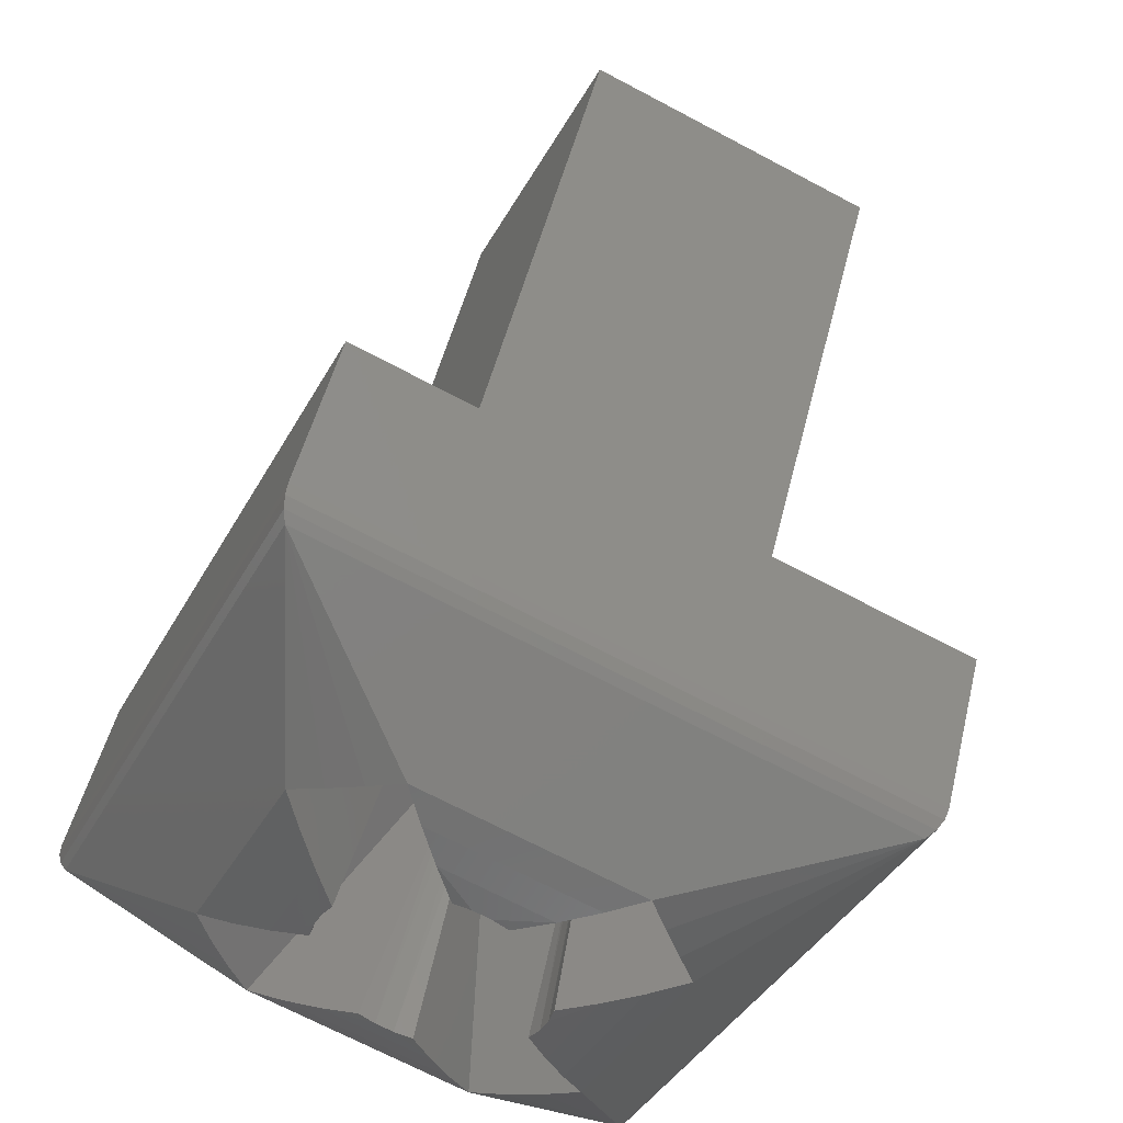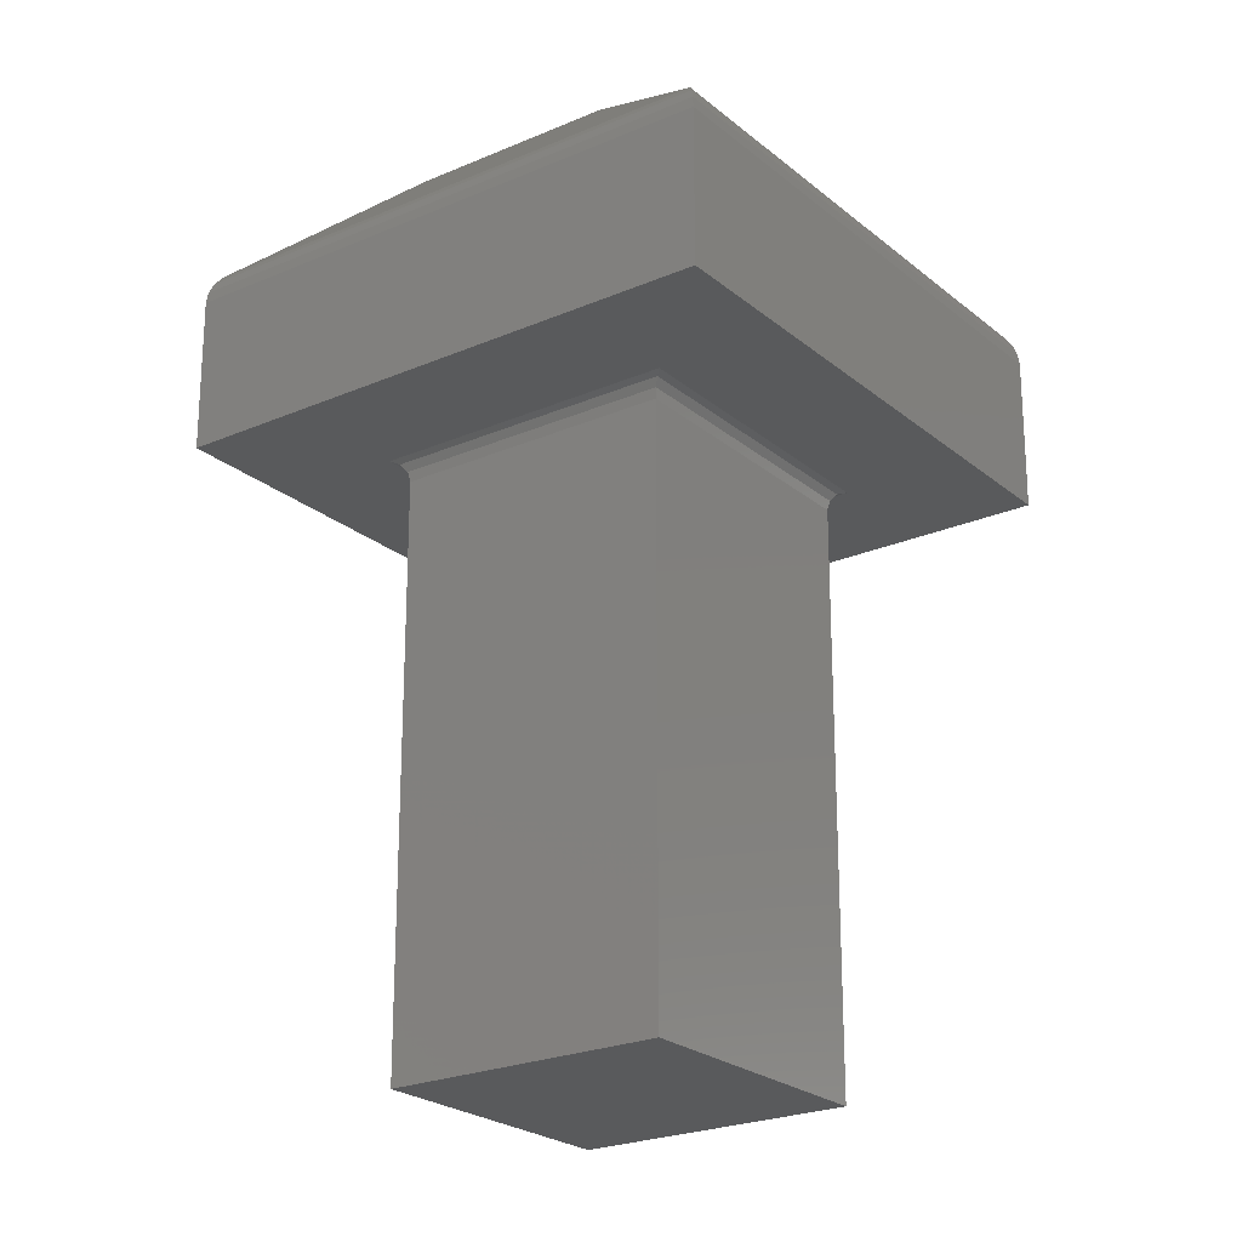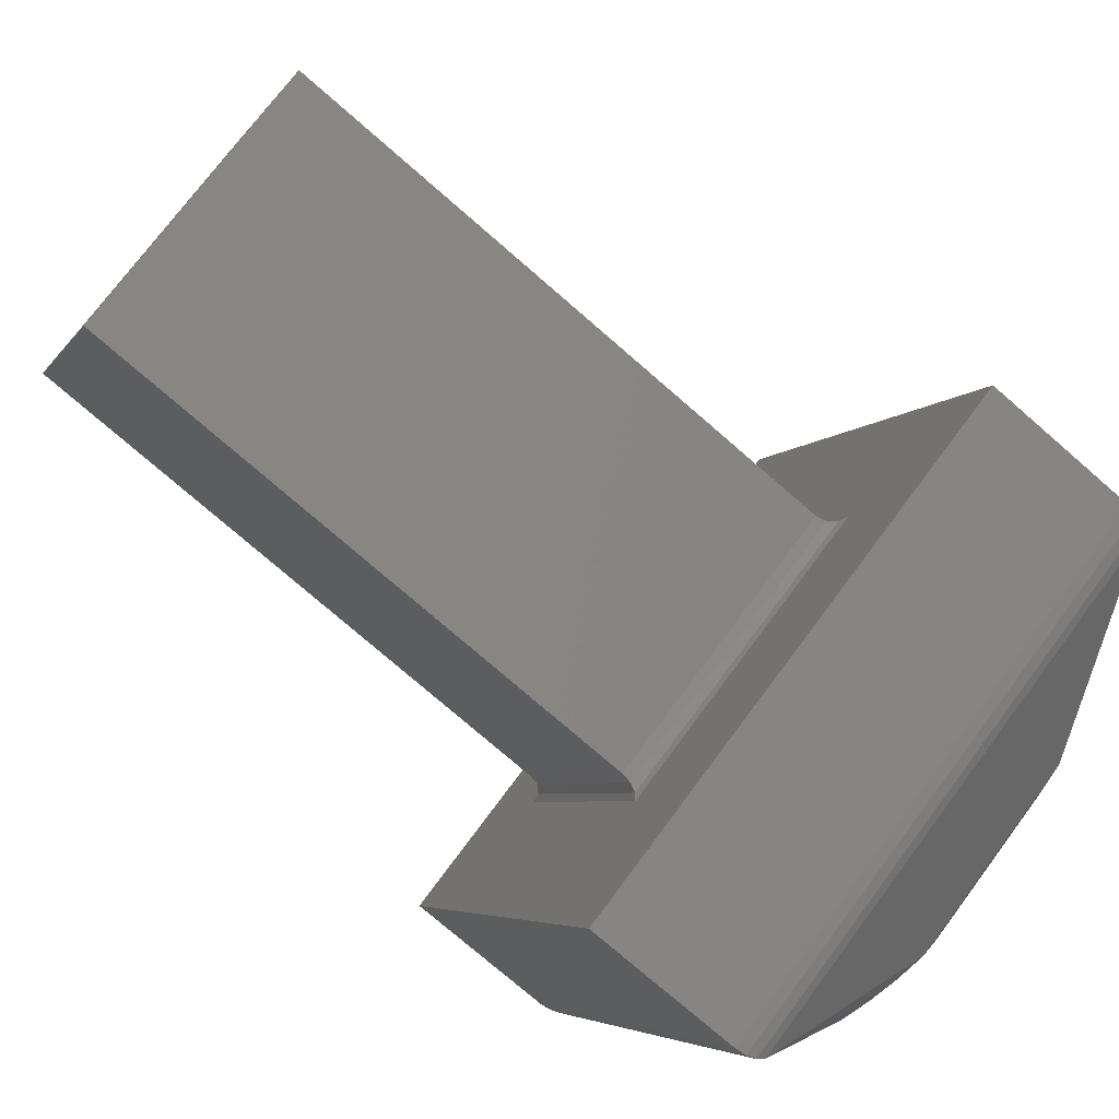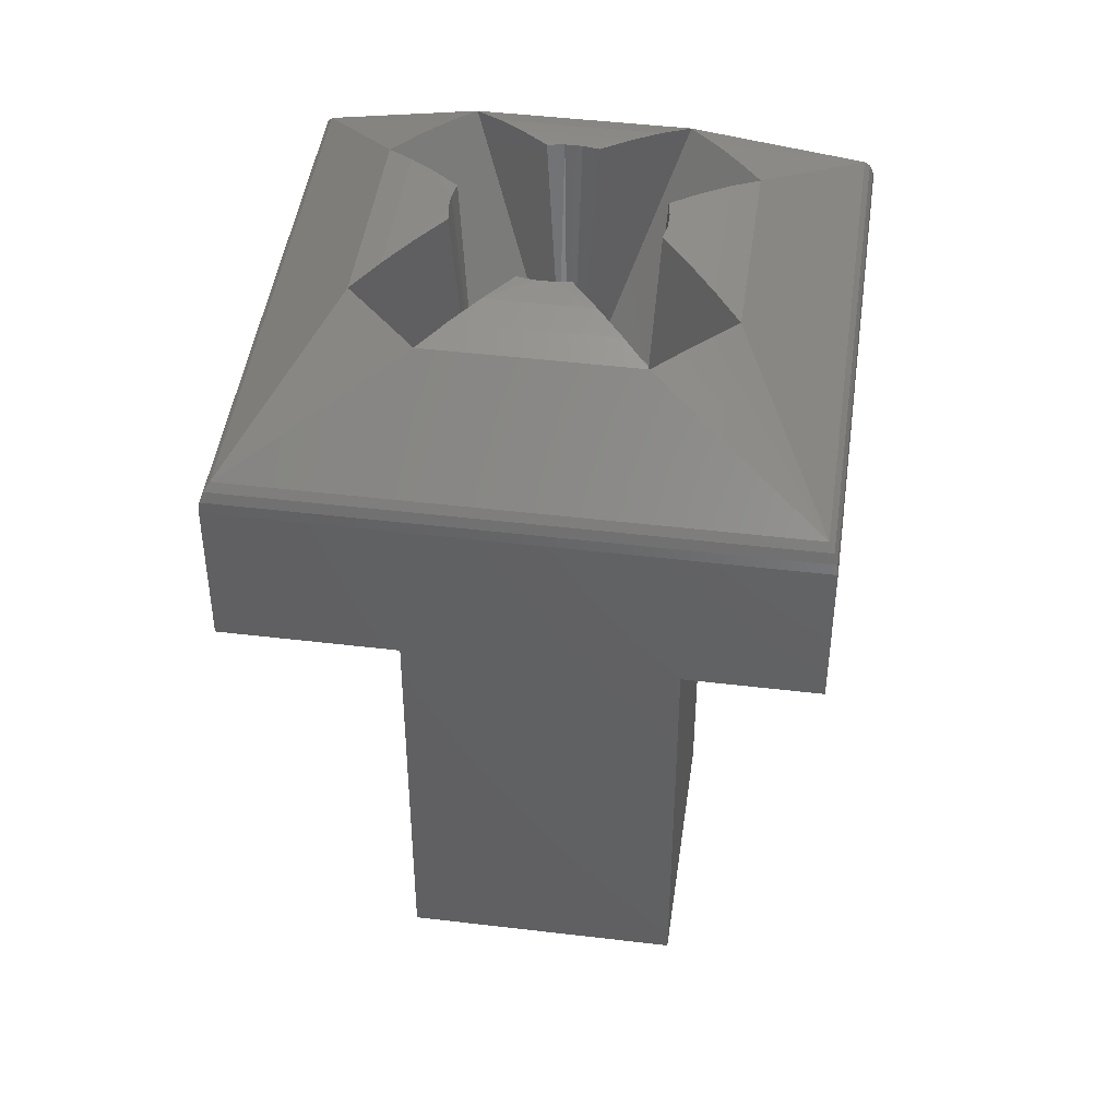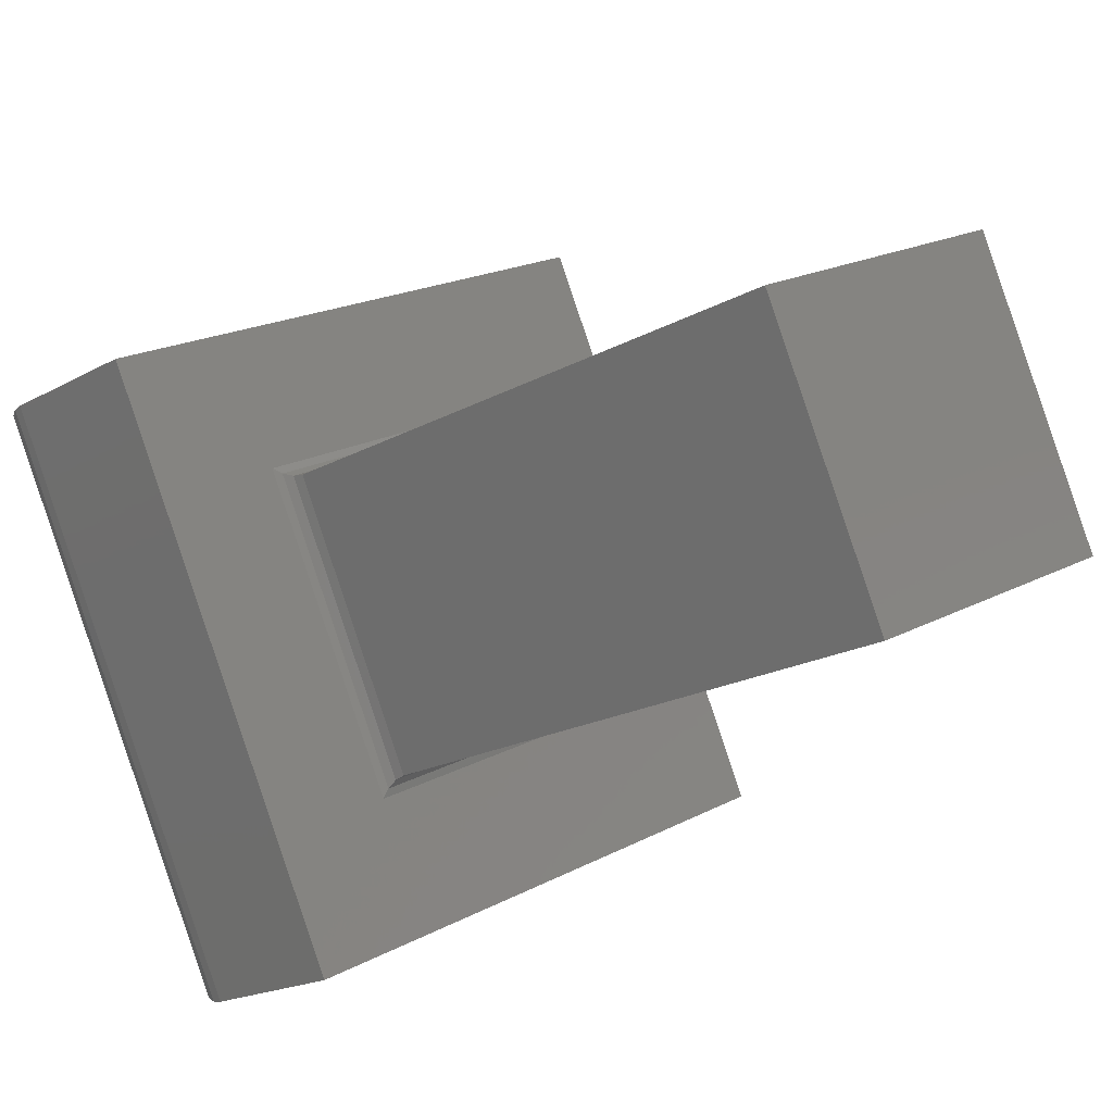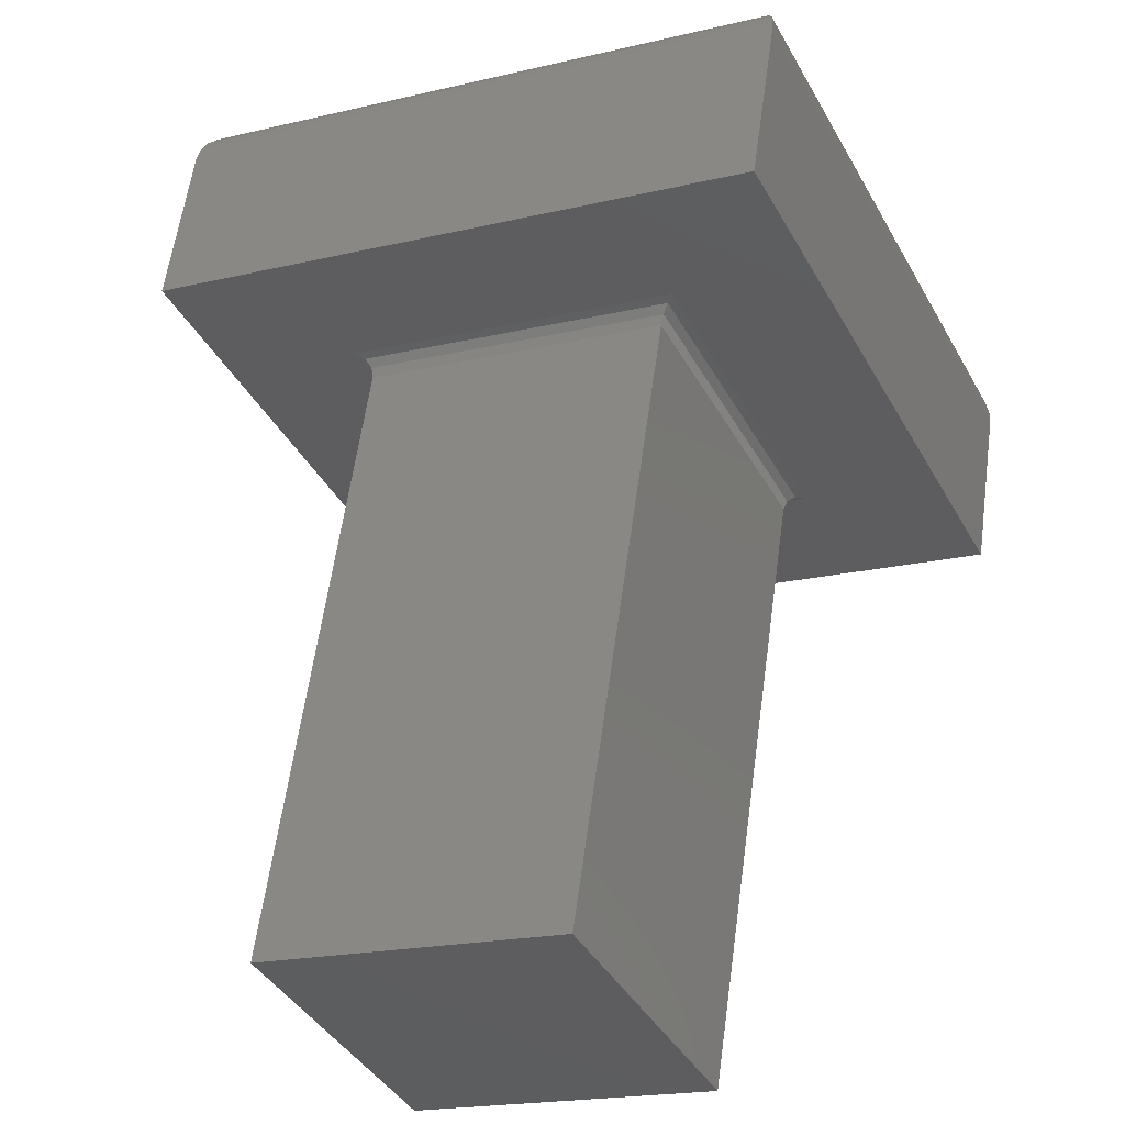
<metadata>
{"format":"stl","ext":"stl","renderer":"f3d","projection":"perspective","resolution":1024,"background":"white","views":[{"elev":47.6,"azim":13.1,"up":"+Y"},{"elev":-23.4,"azim":-79.0,"up":"+Z"},{"elev":-75.1,"azim":-131.1,"up":"+Y"},{"elev":45.4,"azim":72.7,"up":"+Z"},{"elev":-17.6,"azim":138.6,"up":"+Y"},{"elev":56.8,"azim":-172.4,"up":"+Y"}]}
</metadata>
<code>
# stl→obj: 124 verts, 245 faces
v 0.05738 0.05249 0.2767
v 0.05747 0.05252 0.2768
v 0.05615 0.04971 0.2768
v 0.05729 0.05246 0.2766
v 0.05731 0.05246 0.2767
v 0.05608 0.0499 0.2766
v 0.05469 0.05375 0.2767
v 0.05466 0.05385 0.2768
v 0.05472 0.05368 0.2767
v 0.05473 0.05366 0.2766
v 0.05343 0.05107 0.2767
v 0.05333 0.05103 0.2768
v 0.0535 0.05109 0.2767
v 0.05352 0.0511 0.2766
v 0.05612 0.0498 0.2767
v 0.05609 0.04987 0.2767
v 0.05729 0.05246 0.2708
v 0.05473 0.05366 0.2708
v 0.05352 0.0511 0.2708
v 0.05608 0.0499 0.2708
v 0.05405 0.05554 0.2768
v 0.05917 0.05313 0.2768
v 0.05164 0.05042 0.2768
v 0.05676 0.04801 0.2768
v 0.05405 0.05554 0.2783
v 0.05917 0.05313 0.2783
v 0.05164 0.05042 0.2783
v 0.05676 0.04801 0.2783
v 0.05915 0.05313 0.2784
v 0.05406 0.05552 0.2784
v 0.05407 0.05548 0.2785
v 0.0541 0.0554 0.2786
v 0.05903 0.05308 0.2786
v 0.0591 0.05311 0.2785
v 0.05166 0.05043 0.2784
v 0.05171 0.05045 0.2785
v 0.05178 0.05047 0.2786
v 0.05675 0.04803 0.2784
v 0.05674 0.04808 0.2785
v 0.05671 0.04815 0.2786
v 0.05522 0.05382 0.2795
v 0.0571 0.05293 0.2795
v 0.05489 0.05371 0.2796
v 0.05534 0.05347 0.2796
v 0.05675 0.05281 0.2796
v 0.05722 0.05261 0.2796
v 0.05457 0.05359 0.2796
v 0.05547 0.05312 0.2797
v 0.0564 0.05268 0.2797
v 0.05734 0.05229 0.2796
v 0.05425 0.05347 0.2795
v 0.05576 0.05272 0.2798
v 0.05591 0.05265 0.2798
v 0.0556 0.05277 0.2798
v 0.05605 0.05256 0.2798
v 0.05745 0.05197 0.2795
v 0.05453 0.05228 0.2798
v 0.05463 0.05242 0.2798
v 0.0545 0.05277 0.2797
v 0.05635 0.05143 0.2798
v 0.05675 0.05172 0.2797
v 0.0564 0.05159 0.2798
v 0.05628 0.05127 0.2798
v 0.05406 0.05184 0.2797
v 0.05446 0.05213 0.2798
v 0.05441 0.05197 0.2798
v 0.05631 0.05078 0.2797
v 0.0571 0.05184 0.2796
v 0.05618 0.05114 0.2798
v 0.05371 0.05171 0.2796
v 0.05437 0.05313 0.2796
v 0.05644 0.05043 0.2796
v 0.05336 0.05159 0.2795
v 0.05656 0.05009 0.2795
v 0.05441 0.05087 0.2797
v 0.0549 0.0509 0.2798
v 0.05476 0.051 0.2798
v 0.05505 0.05083 0.2798
v 0.05534 0.05043 0.2797
v 0.05521 0.05079 0.2798
v 0.05406 0.05075 0.2796
v 0.05547 0.05008 0.2796
v 0.05371 0.05062 0.2795
v 0.05559 0.04974 0.2795
v 0.05347 0.05126 0.2796
v 0.05359 0.05094 0.2796
v 0.05592 0.04984 0.2796
v 0.05624 0.04996 0.2796
v 0.05459 0.05253 0.2775
v 0.05469 0.05224 0.2775
v 0.0553 0.05262 0.2775
v 0.05566 0.05259 0.2775
v 0.05556 0.05288 0.2775
v 0.05495 0.0525 0.2775
v 0.0558 0.05253 0.2775
v 0.05587 0.05249 0.2775
v 0.05573 0.05256 0.2775
v 0.05616 0.0526 0.2775
v 0.05601 0.05238 0.2775
v 0.05612 0.05223 0.2775
v 0.05621 0.05207 0.2775
v 0.0565 0.05163 0.2775
v 0.05625 0.05189 0.2775
v 0.05625 0.0517 0.2775
v 0.05622 0.05152 0.2775
v 0.05612 0.05131 0.2775
v 0.05619 0.05145 0.2775
v 0.05616 0.05138 0.2775
v 0.05622 0.05103 0.2775
v 0.05586 0.05106 0.2775
v 0.05525 0.05068 0.2775
v 0.05551 0.05093 0.2775
v 0.05515 0.05097 0.2775
v 0.05501 0.05102 0.2775
v 0.05494 0.05106 0.2775
v 0.05508 0.05099 0.2775
v 0.05465 0.05096 0.2775
v 0.05456 0.05167 0.2775
v 0.05459 0.05203 0.2775
v 0.05431 0.05193 0.2775
v 0.05468 0.05132 0.2775
v 0.05462 0.0521 0.2775
v 0.05465 0.05217 0.2775
v 0.0554 0.05178 0.2773
f 1 2 3
f 4 5 6
f 7 2 1
f 7 8 2
f 9 4 10
f 9 1 5
f 9 5 4
f 9 7 1
f 11 12 8
f 11 8 7
f 13 10 14
f 13 7 9
f 13 11 7
f 13 9 10
f 15 3 12
f 15 12 11
f 15 1 3
f 16 5 1
f 16 14 6
f 16 1 15
f 16 15 11
f 16 13 14
f 16 11 13
f 16 6 5
f 10 4 17
f 10 17 18
f 14 18 19
f 14 10 18
f 6 19 20
f 6 14 19
f 4 20 17
f 4 6 20
f 17 20 19
f 17 19 18
f 2 21 22
f 2 8 21
f 3 2 22
f 23 8 12
f 23 21 8
f 24 12 3
f 24 23 12
f 24 3 22
f 25 26 22
f 25 22 21
f 27 21 23
f 27 25 21
f 28 23 24
f 28 27 23
f 26 24 22
f 26 28 24
f 29 28 26
f 30 29 26
f 30 26 25
f 31 32 33
f 31 33 34
f 31 34 29
f 31 29 30
f 35 25 27
f 35 30 25
f 36 37 32
f 36 31 30
f 36 30 35
f 36 32 31
f 38 27 28
f 38 35 27
f 38 28 29
f 39 40 37
f 39 33 40
f 39 34 33
f 39 29 34
f 39 35 38
f 39 36 35
f 39 38 29
f 39 37 36
f 41 33 32
f 42 33 41
f 43 41 32
f 44 42 41
f 45 42 44
f 46 33 42
f 47 43 32
f 48 45 44
f 49 45 48
f 50 33 46
f 51 47 32
f 52 49 48
f 53 49 52
f 54 52 48
f 55 49 53
f 56 33 50
f 57 58 59
f 60 61 62
f 63 61 60
f 64 57 59
f 64 65 57
f 64 66 65
f 67 61 63
f 67 68 61
f 67 63 69
f 70 59 71
f 70 64 59
f 72 68 67
f 72 56 68
f 73 71 51
f 73 70 71
f 74 56 72
f 74 33 56
f 75 76 77
f 75 78 76
f 79 78 75
f 79 80 78
f 81 79 75
f 82 79 81
f 83 82 81
f 84 82 83
f 37 73 51
f 37 85 73
f 37 86 85
f 37 83 86
f 37 84 83
f 37 51 32
f 40 84 37
f 40 87 84
f 40 88 87
f 40 74 88
f 40 33 74
f 89 59 58
f 89 71 59
f 89 51 71
f 90 89 58
f 91 92 93
f 89 94 91
f 89 91 93
f 90 94 89
f 93 44 41
f 93 48 44
f 93 54 48
f 92 54 93
f 53 95 96
f 53 96 55
f 52 92 97
f 52 97 95
f 52 95 53
f 54 92 52
f 98 49 55
f 98 45 49
f 98 42 45
f 96 98 55
f 99 98 96
f 100 98 99
f 101 98 100
f 102 101 103
f 104 102 103
f 105 102 104
f 102 98 101
f 102 68 56
f 102 61 68
f 102 62 61
f 102 105 62
f 63 106 69
f 63 107 108
f 63 108 106
f 60 105 107
f 60 107 63
f 62 105 60
f 109 67 69
f 109 72 67
f 109 74 72
f 109 69 106
f 110 109 106
f 111 112 113
f 111 109 112
f 112 109 110
f 111 82 84
f 111 79 82
f 111 80 79
f 111 113 80
f 76 114 115
f 76 115 77
f 78 116 114
f 78 113 116
f 78 114 76
f 80 113 78
f 117 75 77
f 117 81 75
f 117 83 81
f 115 117 77
f 118 119 120
f 117 121 118
f 117 115 121
f 117 118 120
f 120 70 73
f 120 64 70
f 120 66 64
f 120 119 66
f 57 90 58
f 57 122 123
f 57 123 90
f 65 119 122
f 65 122 57
f 66 119 65
f 100 124 101
f 99 124 100
f 96 124 99
f 95 124 96
f 97 124 95
f 92 124 97
f 91 124 92
f 94 124 91
f 90 124 94
f 123 124 90
f 122 124 123
f 119 124 122
f 118 124 119
f 124 115 114
f 124 114 116
f 124 116 113
f 124 118 121
f 124 121 115
f 124 124 118
f 112 124 113
f 110 124 112
f 106 124 110
f 108 124 106
f 107 124 108
f 105 124 107
f 104 124 105
f 103 124 104
f 101 124 103
f 120 73 85
f 117 85 86
f 117 86 83
f 117 120 85
f 88 74 109
f 87 109 111
f 87 88 109
f 84 87 111
f 46 42 98
f 50 98 102
f 50 46 98
f 56 50 102
f 93 41 43
f 89 43 47
f 89 47 51
f 89 93 43

</code>
